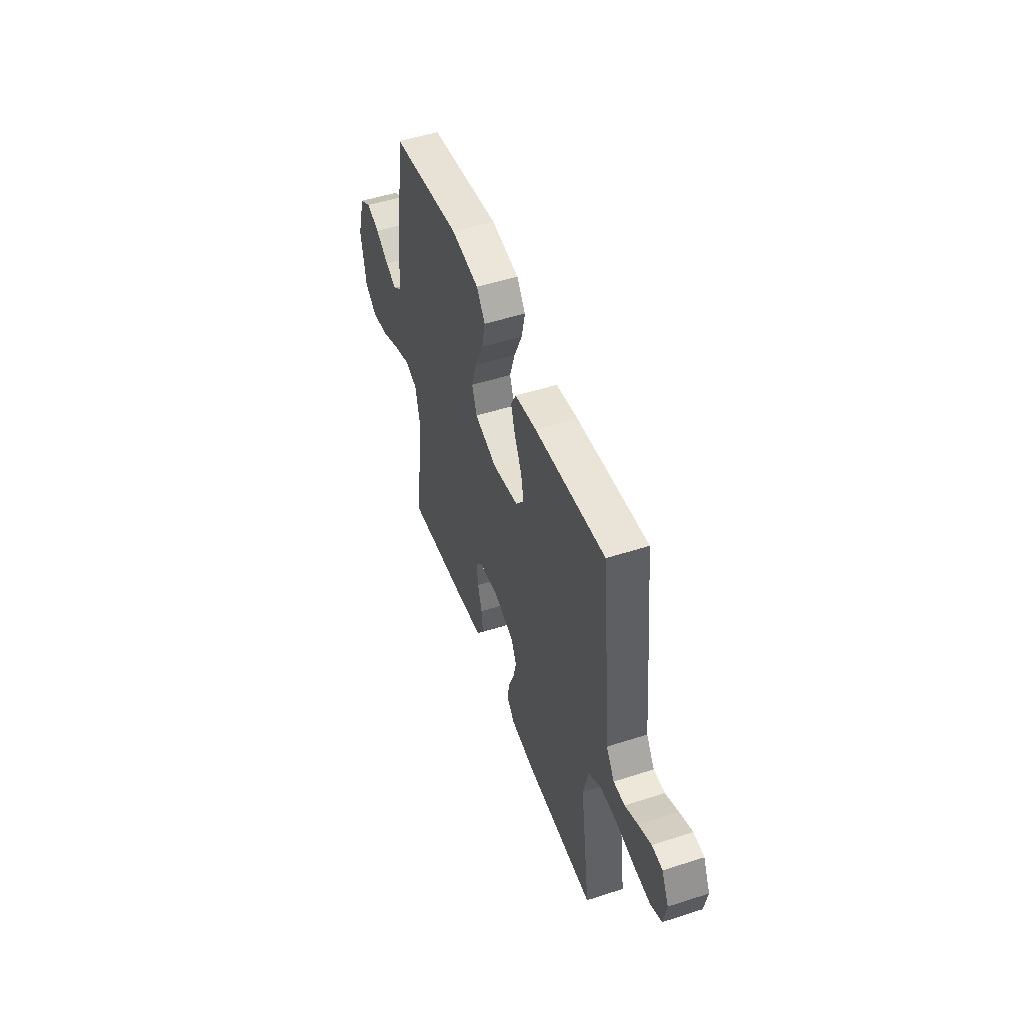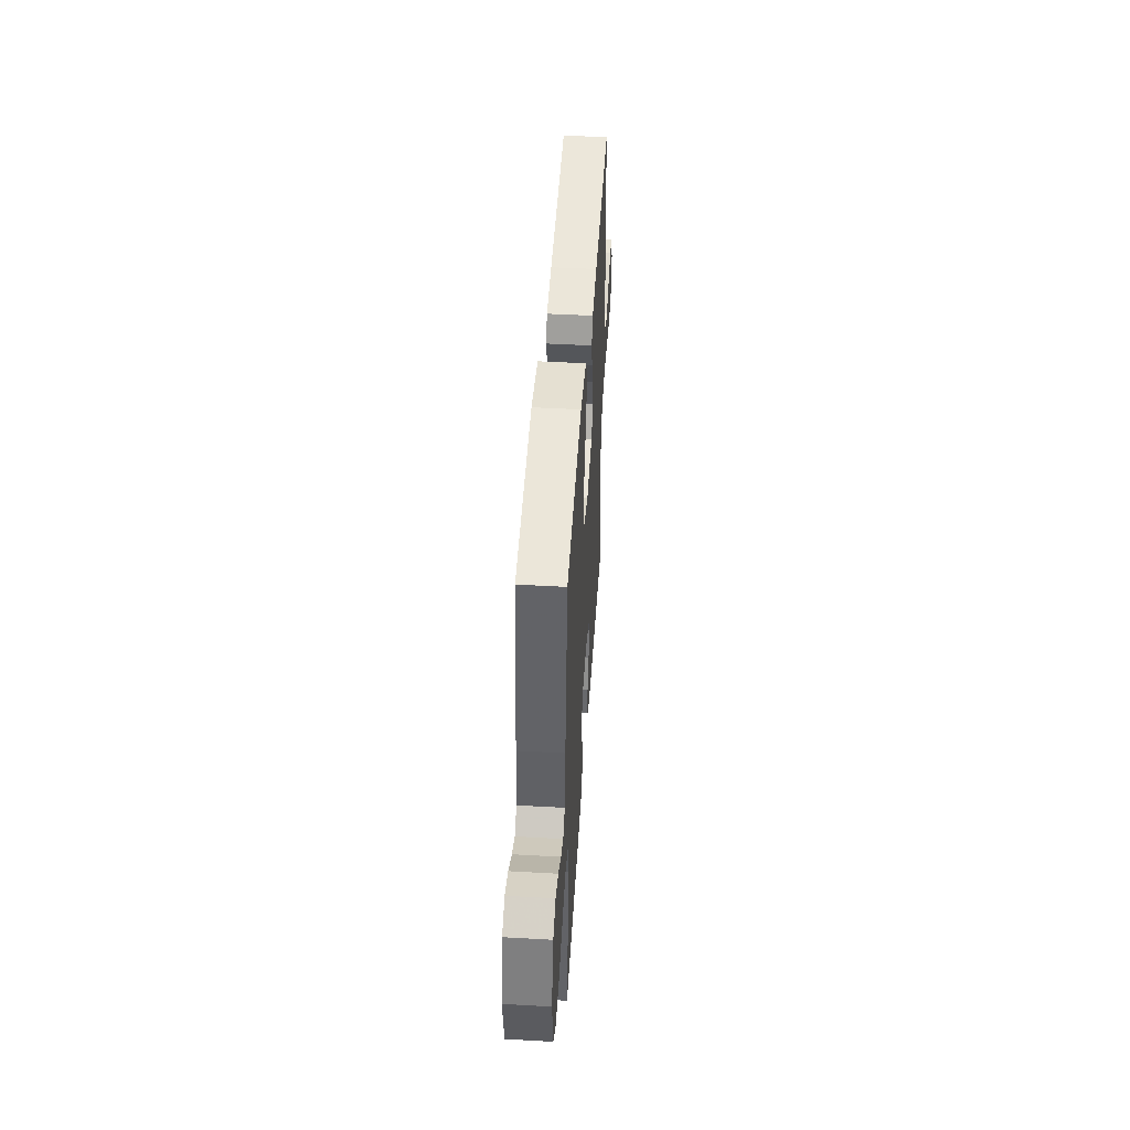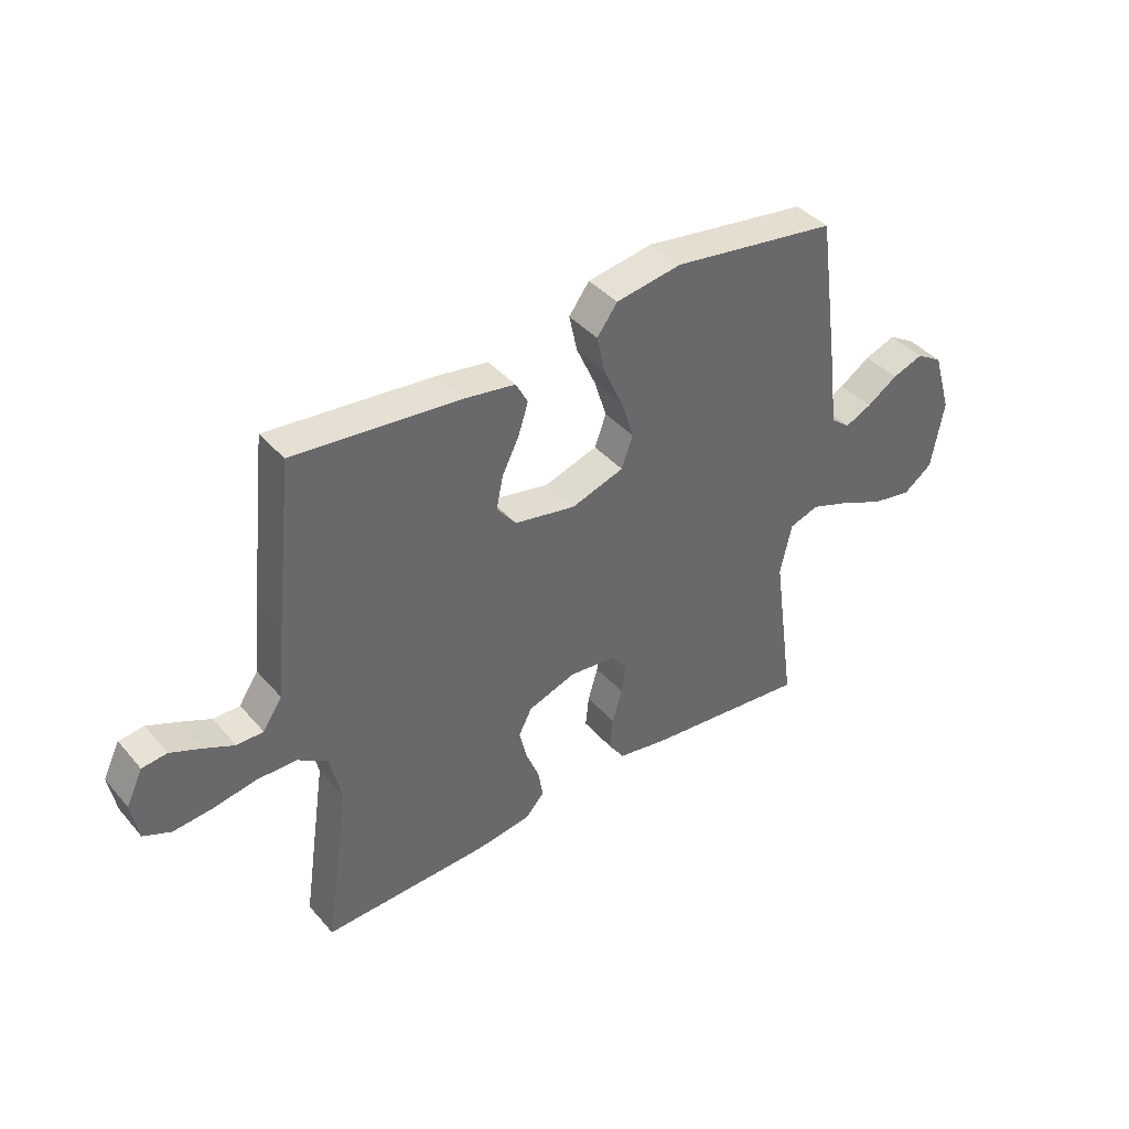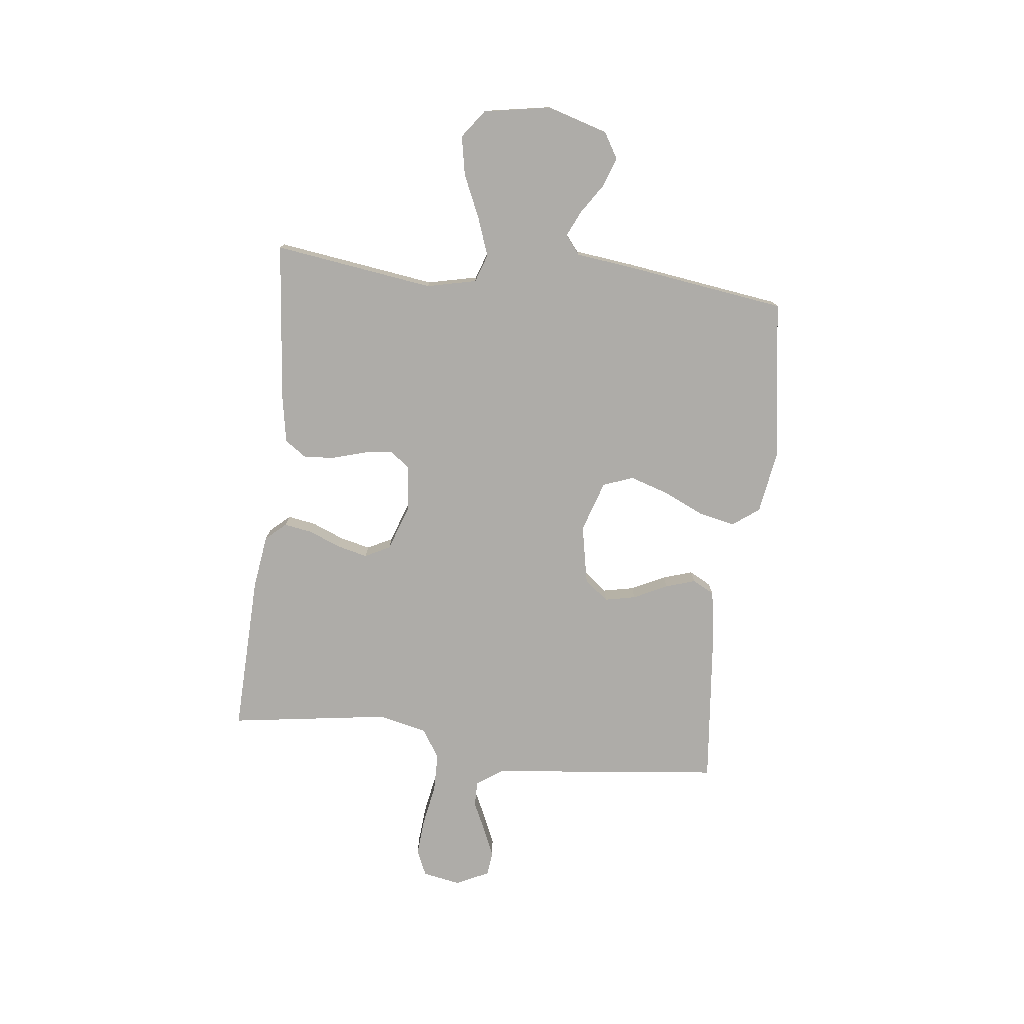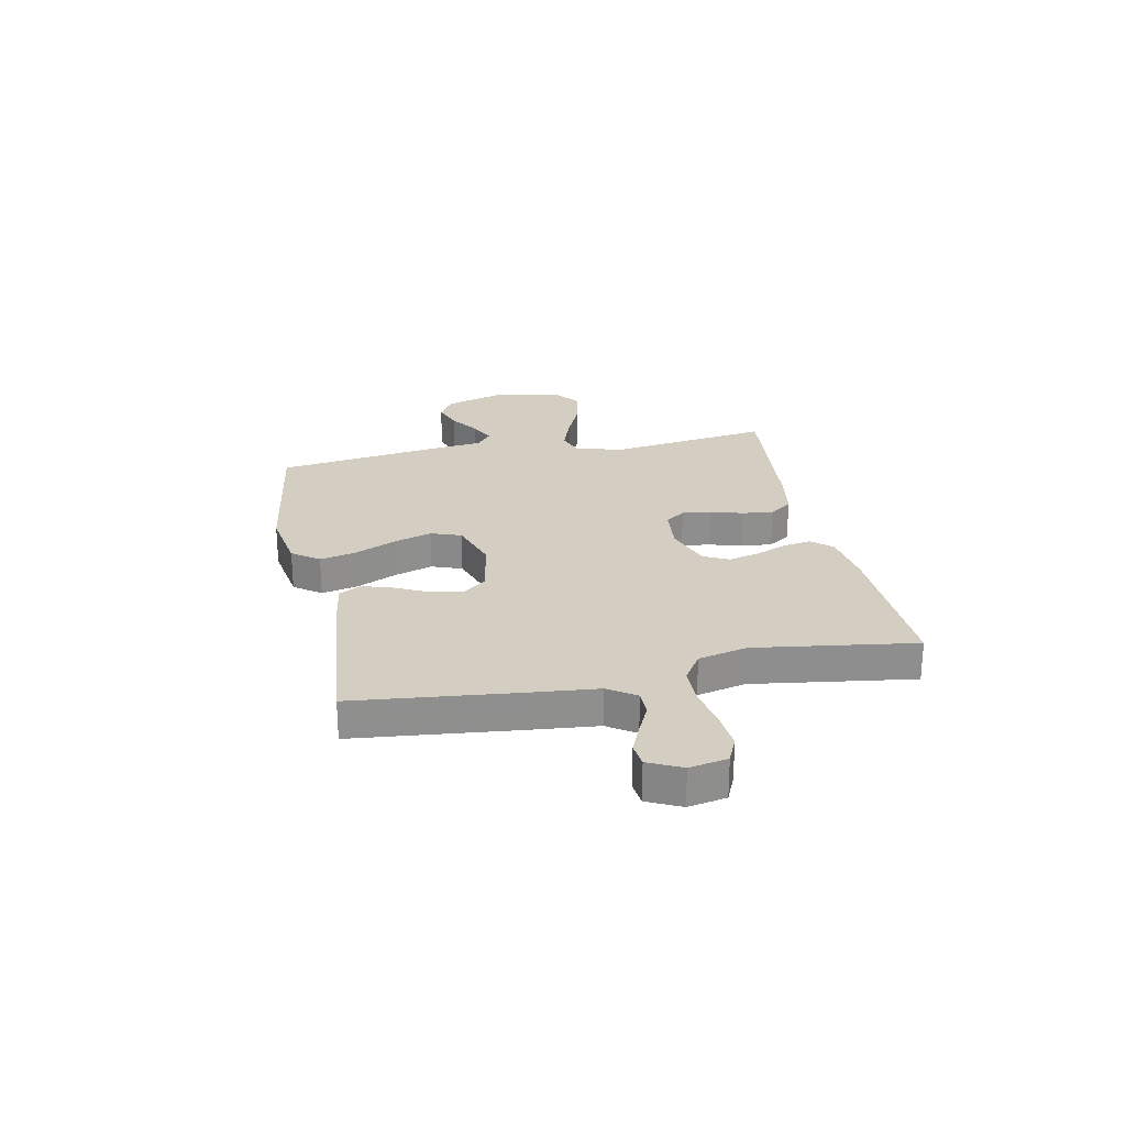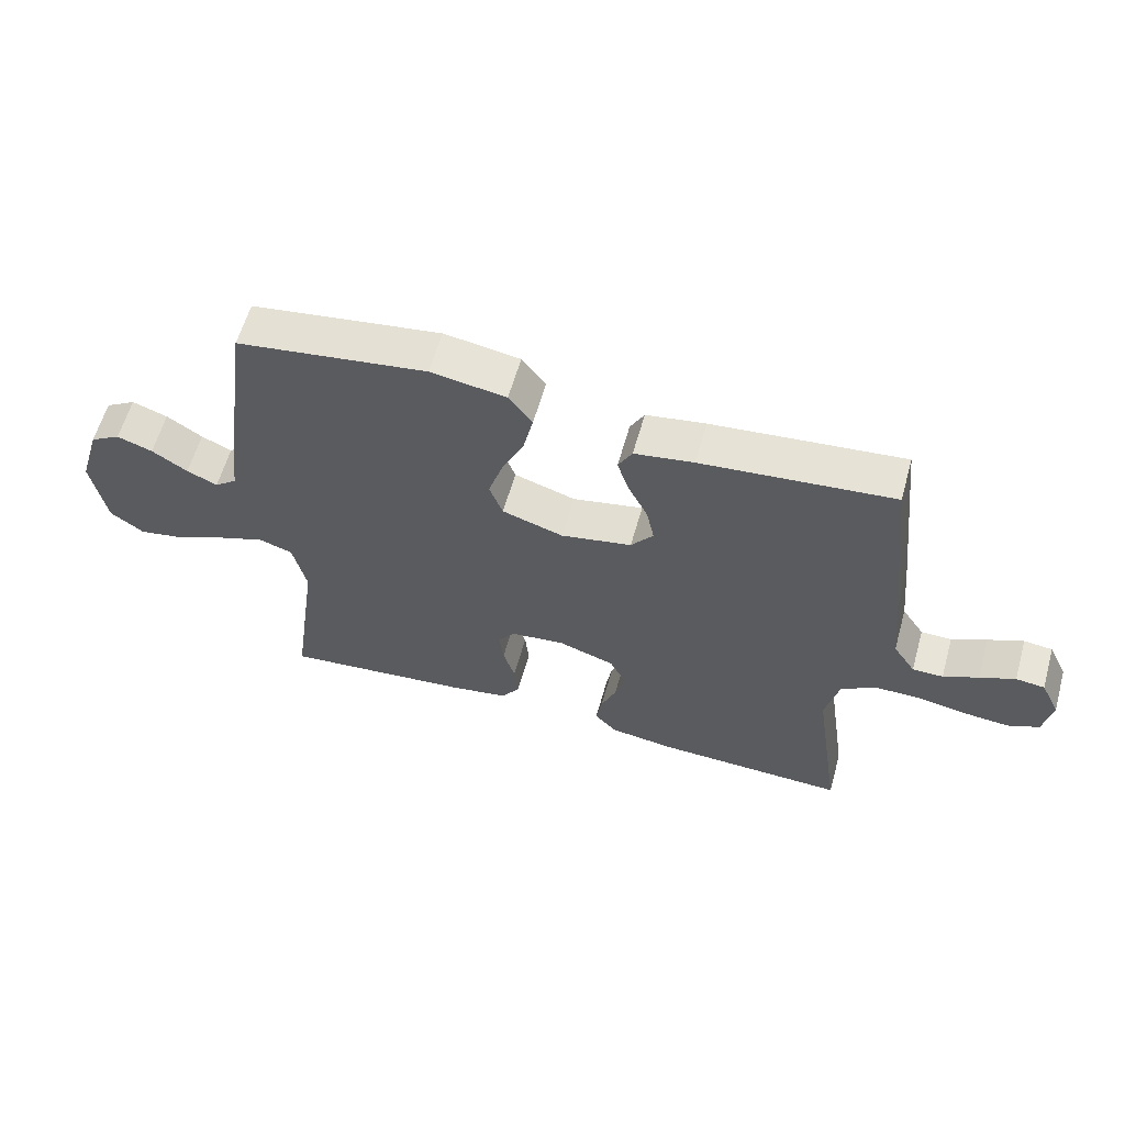
<metadata>
{"format":"obj","ext":"obj","renderer":"f3d","projection":"perspective","resolution":1024,"background":"white","views":[{"elev":49.9,"azim":70.4,"up":"+Z"},{"elev":46.6,"azim":-86.3,"up":"+Z"},{"elev":40.6,"azim":143.3,"up":"+Z"},{"elev":-76.8,"azim":-96.7,"up":"+Y"},{"elev":25.3,"azim":78.3,"up":"+Y"},{"elev":60.2,"azim":15.7,"up":"+Z"}]}
</metadata>
<code>
v 0.5 0.07 0.5
v 0.533 0.07 0.2
v 0.546 0.07 0.069
v 0.581 0.07 0.017
v 0.629 0.07 0.017
v 0.684 0.07 0.043
v 0.739 0.07 0.067
v 0.784 0.07 0.062
v 0.814 0.07 0
v 0.801 0.07 -0.071
v 0.752 0.07 -0.093
v 0.682 0.07 -0.087
v 0.603 0.07 -0.073
v 0.531 0.07 -0.074
v 0.477 0.07 -0.109
v 0.456 0.07 -0.2
v 0.5 0.07 -0.5
v 0.2 0.07 -0.491
v 0.098 0.07 -0.477
v 0.064 0.07 -0.439
v 0.073 0.07 -0.386
v 0.097 0.07 -0.327
v 0.111 0.07 -0.269
v 0.087 0.07 -0.222
v 0 0.07 -0.192
v -0.086 0.07 -0.201
v -0.113 0.07 -0.238
v -0.106 0.07 -0.292
v -0.088 0.07 -0.353
v -0.082 0.07 -0.411
v -0.111 0.07 -0.453
v -0.2 0.07 -0.469
v -0.5 0.07 -0.5
v -0.458 0.07 -0.2
v -0.479 0.07 -0.107
v -0.532 0.07 -0.089
v -0.604 0.07 -0.115
v -0.684 0.07 -0.151
v -0.757 0.07 -0.165
v -0.81 0.07 -0.126
v -0.832 0.07 0
v -0.798 0.07 0.113
v -0.75 0.07 0.142
v -0.694 0.07 0.122
v -0.638 0.07 0.085
v -0.59 0.07 0.063
v -0.555 0.07 0.091
v -0.542 0.07 0.2
v -0.5 0.07 0.5
v -0.2 0.07 0.544
v -0.081 0.07 0.525
v -0.044 0.07 0.475
v -0.059 0.07 0.407
v -0.094 0.07 0.33
v -0.117 0.07 0.258
v -0.096 0.07 0.201
v 0 0.07 0.17
v 0.111 0.07 0.192
v 0.146 0.07 0.237
v 0.134 0.07 0.295
v 0.103 0.07 0.358
v 0.085 0.07 0.414
v 0.107 0.07 0.455
v 0.2 0.07 0.47
v 0.5 0 0.5
v 0.533 0 0.2
v 0.546 0 0.069
v 0.581 0 0.017
v 0.629 0 0.017
v 0.684 0 0.043
v 0.739 0 0.067
v 0.784 0 0.062
v 0.814 0 0
v 0.801 0 -0.071
v 0.752 0 -0.093
v 0.682 0 -0.087
v 0.603 0 -0.073
v 0.531 0 -0.074
v 0.477 0 -0.109
v 0.456 0 -0.2
v 0.5 0 -0.5
v 0.2 0 -0.491
v 0.098 0 -0.477
v 0.064 0 -0.439
v 0.073 0 -0.386
v 0.097 0 -0.327
v 0.111 0 -0.269
v 0.087 0 -0.222
v 0 0 -0.192
v -0.086 0 -0.201
v -0.113 0 -0.238
v -0.106 0 -0.292
v -0.088 0 -0.353
v -0.082 0 -0.411
v -0.111 0 -0.453
v -0.2 0 -0.469
v -0.5 0 -0.5
v -0.458 0 -0.2
v -0.479 0 -0.107
v -0.532 0 -0.089
v -0.604 0 -0.115
v -0.684 0 -0.151
v -0.757 0 -0.165
v -0.81 0 -0.126
v -0.832 0 0
v -0.798 0 0.113
v -0.75 0 0.142
v -0.694 0 0.122
v -0.638 0 0.085
v -0.59 0 0.063
v -0.555 0 0.091
v -0.542 0 0.2
v -0.5 0 0.5
v -0.2 0 0.544
v -0.081 0 0.525
v -0.044 0 0.475
v -0.059 0 0.407
v -0.094 0 0.33
v -0.117 0 0.258
v -0.096 0 0.201
v 0 0 0.17
v 0.111 0 0.192
v 0.146 0 0.237
v 0.134 0 0.295
v 0.103 0 0.358
v 0.085 0 0.414
v 0.107 0 0.455
v 0.2 0 0.47
f 60 61 62 63
f 59 60 63 64
f 51 52 53 54
f 51 54 55
f 50 51 55
f 47 48 49 50
f 47 50 55
f 46 47 55 56
f 42 43 44 45
f 42 45 46
f 41 42 46
f 40 41 46
f 37 38 39 40
f 36 37 40 46
f 35 36 46 56
f 31 32 33 34
f 28 29 30 31
f 27 28 31 34
f 26 27 34 35
f 19 20 21 22
f 19 22 23
f 16 17 18 19
f 15 16 19 23
f 14 15 23 24
f 10 11 12 13
f 8 9 10 13
f 8 13 14
f 5 6 7 8
f 5 8 14 24
f 64 1 2 3
f 59 64 3 4
f 26 35 56 57
f 25 26 57 58
f 4 5 24 25
f 4 25 58 59
f 127 126 125 124
f 128 127 124 123
f 118 117 116 115
f 119 118 115
f 119 115 114
f 114 113 112 111
f 119 114 111
f 120 119 111 110
f 109 108 107 106
f 110 109 106
f 110 106 105
f 110 105 104
f 104 103 102 101
f 110 104 101 100
f 120 110 100 99
f 98 97 96 95
f 95 94 93 92
f 98 95 92 91
f 99 98 91 90
f 86 85 84 83
f 87 86 83
f 83 82 81 80
f 87 83 80 79
f 88 87 79 78
f 77 76 75 74
f 77 74 73 72
f 78 77 72
f 72 71 70 69
f 88 78 72 69
f 67 66 65 128
f 68 67 128 123
f 121 120 99 90
f 122 121 90 89
f 89 88 69 68
f 123 122 89 68
f 1 65 66 2
f 2 66 67 3
f 3 67 68 4
f 4 68 69 5
f 5 69 70 6
f 6 70 71 7
f 7 71 72 8
f 8 72 73 9
f 9 73 74 10
f 10 74 75 11
f 11 75 76 12
f 12 76 77 13
f 13 77 78 14
f 14 78 79 15
f 15 79 80 16
f 16 80 81 17
f 17 81 82 18
f 18 82 83 19
f 19 83 84 20
f 20 84 85 21
f 21 85 86 22
f 22 86 87 23
f 23 87 88 24
f 24 88 89 25
f 25 89 90 26
f 26 90 91 27
f 27 91 92 28
f 28 92 93 29
f 29 93 94 30
f 30 94 95 31
f 31 95 96 32
f 32 96 97 33
f 33 97 98 34
f 34 98 99 35
f 35 99 100 36
f 36 100 101 37
f 37 101 102 38
f 38 102 103 39
f 39 103 104 40
f 40 104 105 41
f 41 105 106 42
f 42 106 107 43
f 43 107 108 44
f 44 108 109 45
f 45 109 110 46
f 46 110 111 47
f 47 111 112 48
f 48 112 113 49
f 49 113 114 50
f 50 114 115 51
f 51 115 116 52
f 52 116 117 53
f 53 117 118 54
f 54 118 119 55
f 55 119 120 56
f 56 120 121 57
f 57 121 122 58
f 58 122 123 59
f 59 123 124 60
f 60 124 125 61
f 61 125 126 62
f 62 126 127 63
f 63 127 128 64
f 64 128 65 1

</code>
